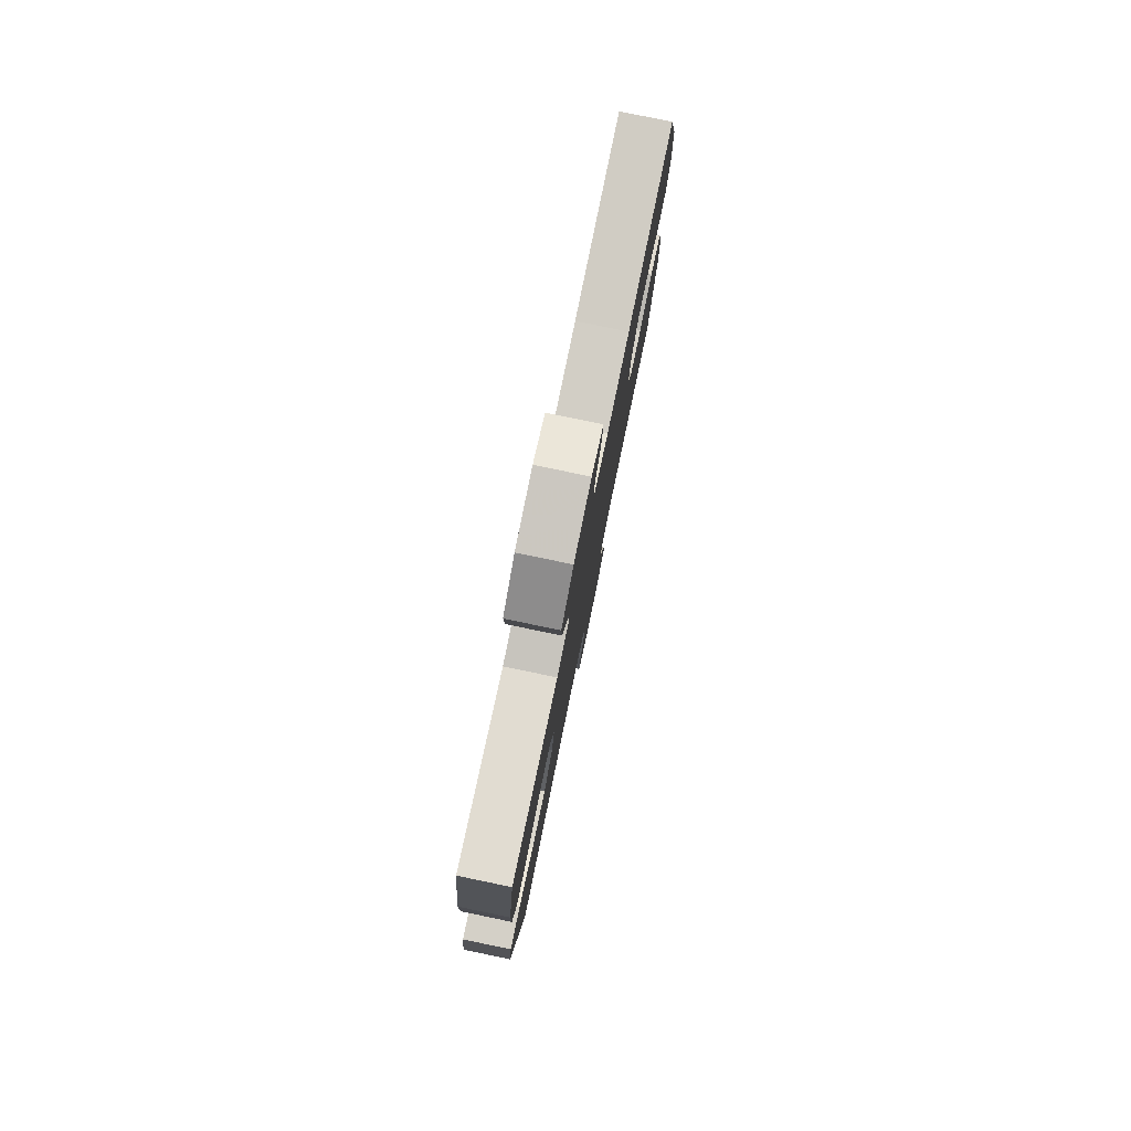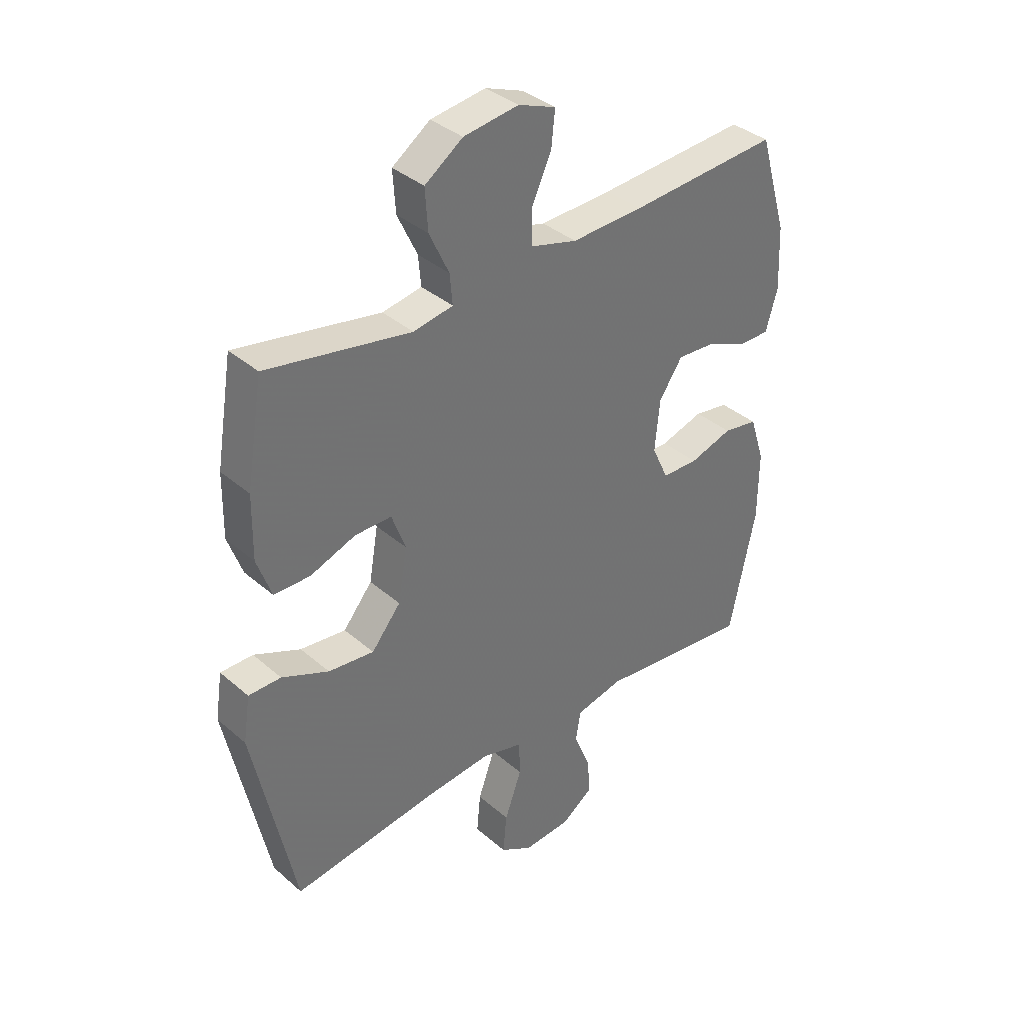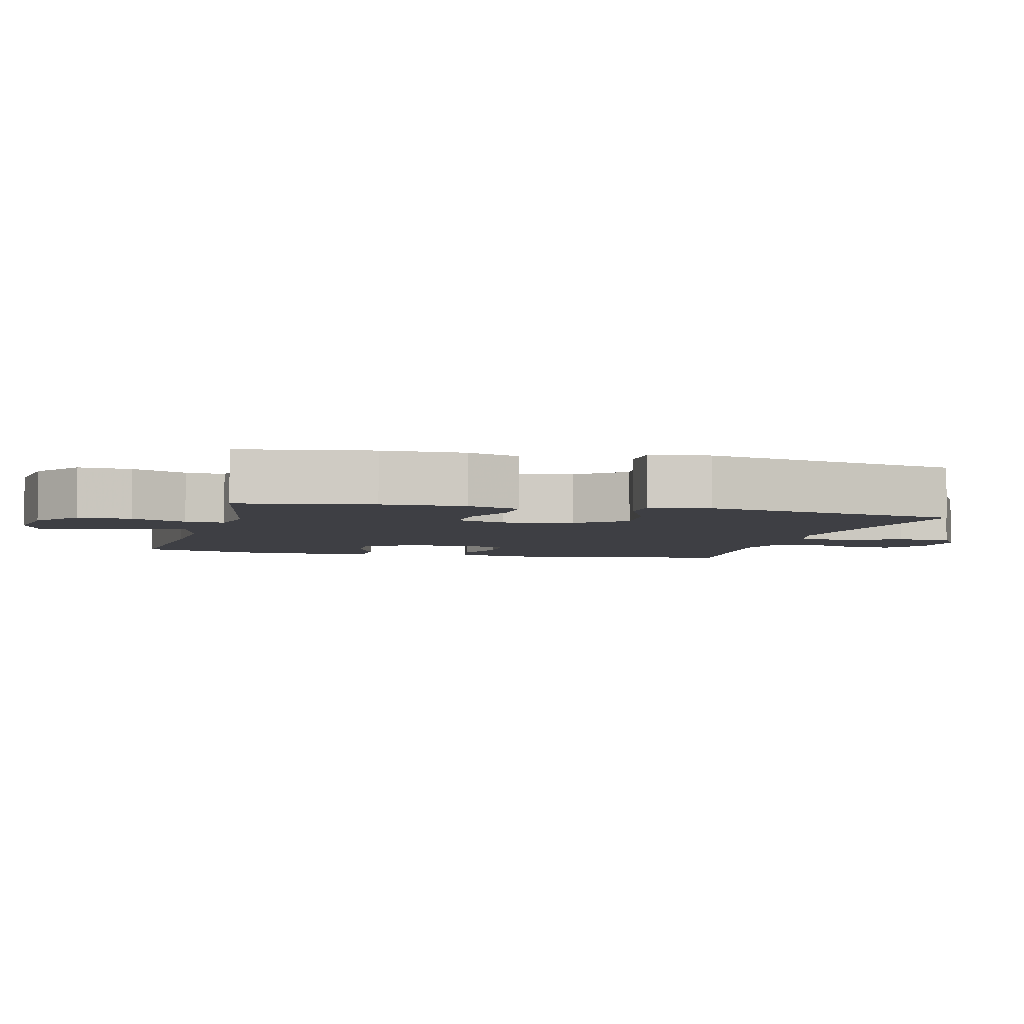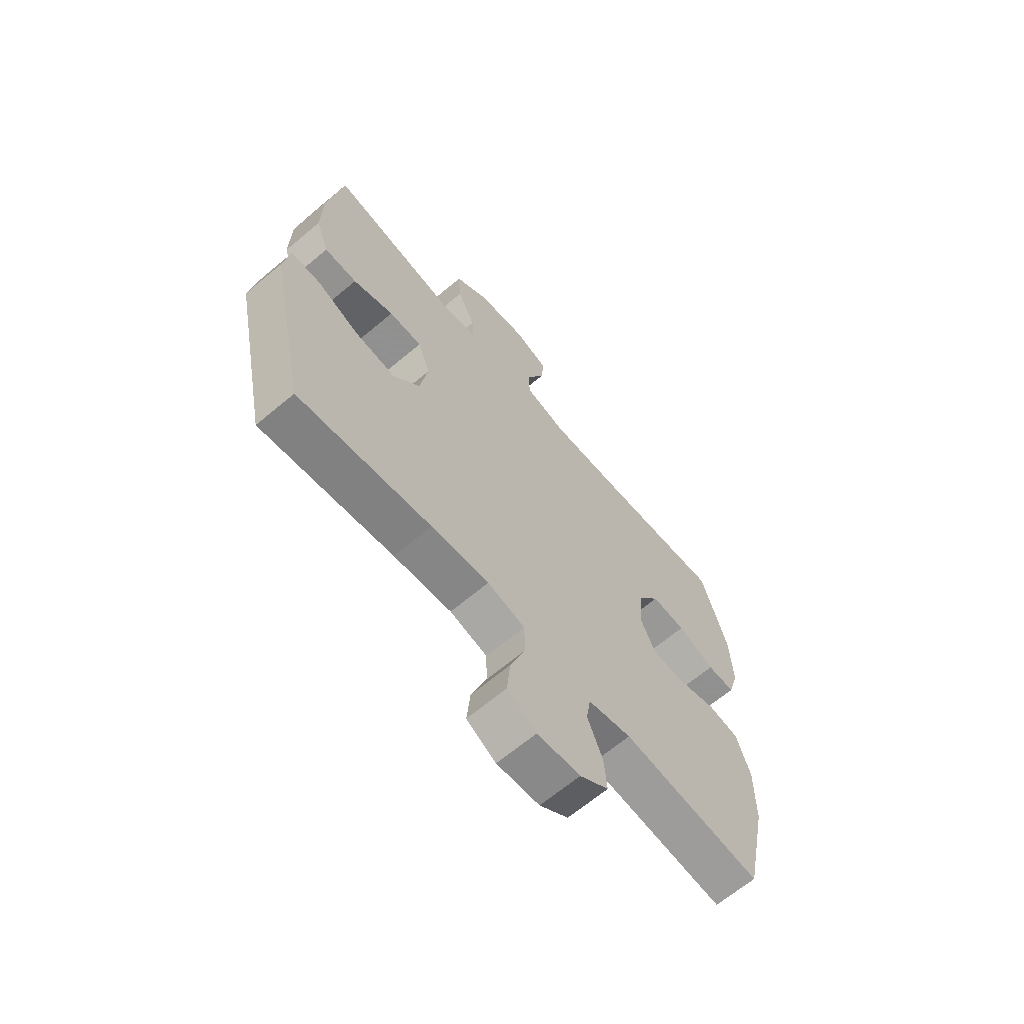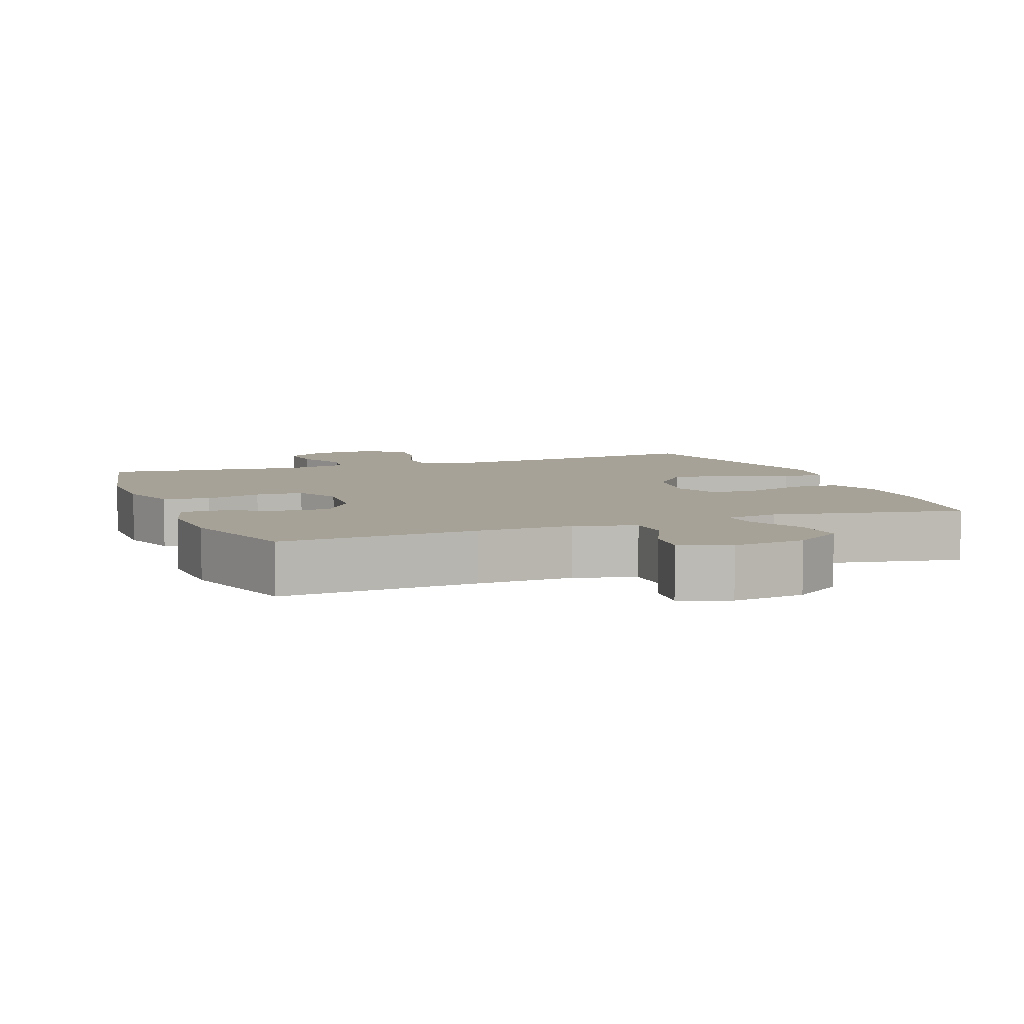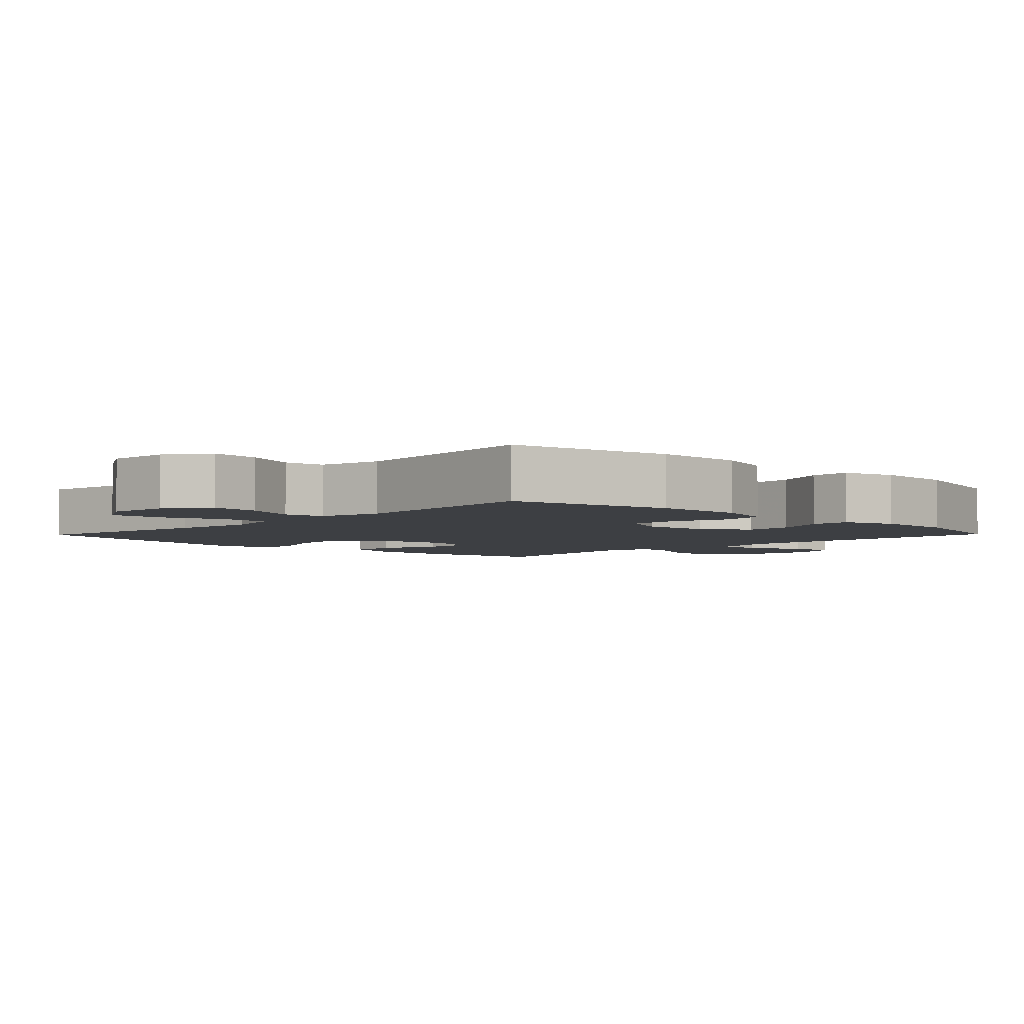
<metadata>
{"format":"obj","ext":"obj","renderer":"f3d","projection":"perspective","resolution":1024,"background":"white","views":[{"elev":80.0,"azim":101.7,"up":"+Z"},{"elev":36.8,"azim":138.0,"up":"+Z"},{"elev":-4.4,"azim":75.6,"up":"+Y"},{"elev":-65.8,"azim":130.2,"up":"+Z"},{"elev":6.4,"azim":-20.7,"up":"+Y"},{"elev":-3.9,"azim":-134.3,"up":"+Y"}]}
</metadata>
<code>
v -0.5 0.07 0.5
v -0.22 0.07 0.481
v -0.085 0.07 0.476
v 0.002 0.07 0.5
v 0.003 0.07 0.564
v -0.034 0.07 0.644
v -0.041 0.07 0.71
v 0.029 0.07 0.737
v 0.132 0.07 0.723
v 0.203 0.07 0.673
v 0.198 0.07 0.597
v 0.161 0.07 0.518
v 0.156 0.07 0.462
v 0.23 0.07 0.449
v 0.5 0.07 0.5
v 0.531 0.07 0.311
v 0.533 0.07 0.193
v 0.506 0.07 0.117
v 0.438 0.07 0.116
v 0.353 0.07 0.147
v 0.284 0.07 0.147
v 0.258 0.07 0.076
v 0.275 0.07 -0.024
v 0.33 0.07 -0.091
v 0.416 0.07 -0.081
v 0.504 0.07 -0.042
v 0.565 0.07 -0.042
v 0.578 0.07 -0.128
v 0.5 0.07 -0.5
v 0.224 0.07 -0.463
v 0.103 0.07 -0.452
v 0.025 0.07 -0.473
v 0.023 0.07 -0.539
v 0.055 0.07 -0.628
v 0.062 0.07 -0.703
v 0.001 0.07 -0.739
v -0.088 0.07 -0.733
v -0.148 0.07 -0.69
v -0.142 0.07 -0.62
v -0.111 0.07 -0.544
v -0.12 0.07 -0.487
v -0.21 0.07 -0.467
v -0.5 0.07 -0.5
v -0.549 0.07 -0.268
v -0.55 0.07 -0.139
v -0.522 0.07 -0.052
v -0.457 0.07 -0.041
v -0.376 0.07 -0.066
v -0.308 0.07 -0.064
v -0.277 0.07 0.003
v -0.286 0.07 0.099
v -0.33 0.07 0.164
v -0.401 0.07 0.159
v -0.478 0.07 0.126
v -0.536 0.07 0.126
v -0.558 0.07 0.202
v -0.553 0.07 0.32
v -0.5 0 0.5
v -0.22 0 0.481
v -0.085 0 0.476
v 0.002 0 0.5
v 0.003 0 0.564
v -0.034 0 0.644
v -0.041 0 0.71
v 0.029 0 0.737
v 0.132 0 0.723
v 0.203 0 0.673
v 0.198 0 0.597
v 0.161 0 0.518
v 0.156 0 0.462
v 0.23 0 0.449
v 0.5 0 0.5
v 0.531 0 0.311
v 0.533 0 0.193
v 0.506 0 0.117
v 0.438 0 0.116
v 0.353 0 0.147
v 0.284 0 0.147
v 0.258 0 0.076
v 0.275 0 -0.024
v 0.33 0 -0.091
v 0.416 0 -0.081
v 0.504 0 -0.042
v 0.565 0 -0.042
v 0.578 0 -0.128
v 0.5 0 -0.5
v 0.224 0 -0.463
v 0.103 0 -0.452
v 0.025 0 -0.473
v 0.023 0 -0.539
v 0.055 0 -0.628
v 0.062 0 -0.703
v 0.001 0 -0.739
v -0.088 0 -0.733
v -0.148 0 -0.69
v -0.142 0 -0.62
v -0.111 0 -0.544
v -0.12 0 -0.487
v -0.21 0 -0.467
v -0.5 0 -0.5
v -0.549 0 -0.268
v -0.55 0 -0.139
v -0.522 0 -0.052
v -0.457 0 -0.041
v -0.376 0 -0.066
v -0.308 0 -0.064
v -0.277 0 0.003
v -0.286 0 0.099
v -0.33 0 0.164
v -0.401 0 0.159
v -0.478 0 0.126
v -0.536 0 0.126
v -0.558 0 0.202
v -0.553 0 0.32
f 56 57 1 2
f 53 54 55 56
f 52 53 56 2
f 51 52 2 3
f 50 51 3 4
f 49 50 4
f 45 46 47 48
f 45 48 49
f 42 43 44 45
f 41 42 45 49
f 37 38 39 40
f 35 36 37 40
f 33 34 35 40
f 32 33 40 41
f 31 32 41 49
f 27 28 29 30
f 25 26 27 30
f 24 25 30 31
f 23 24 31 49
f 17 18 19 20
f 17 20 21
f 14 15 16 17
f 13 14 17 21
f 9 10 11 12
f 9 12 13
f 8 9 13
f 5 6 7 8
f 4 5 8 13
f 22 23 49 4
f 4 13 21 22
f 59 58 114 113
f 113 112 111 110
f 59 113 110 109
f 60 59 109 108
f 61 60 108 107
f 61 107 106
f 105 104 103 102
f 106 105 102
f 102 101 100 99
f 106 102 99 98
f 97 96 95 94
f 97 94 93 92
f 97 92 91 90
f 98 97 90 89
f 106 98 89 88
f 87 86 85 84
f 87 84 83 82
f 88 87 82 81
f 106 88 81 80
f 77 76 75 74
f 78 77 74
f 74 73 72 71
f 78 74 71 70
f 69 68 67 66
f 70 69 66
f 70 66 65
f 65 64 63 62
f 70 65 62 61
f 61 106 80 79
f 79 78 70 61
f 1 58 59 2
f 2 59 60 3
f 3 60 61 4
f 4 61 62 5
f 5 62 63 6
f 6 63 64 7
f 7 64 65 8
f 8 65 66 9
f 9 66 67 10
f 10 67 68 11
f 11 68 69 12
f 12 69 70 13
f 13 70 71 14
f 14 71 72 15
f 15 72 73 16
f 16 73 74 17
f 17 74 75 18
f 18 75 76 19
f 19 76 77 20
f 20 77 78 21
f 21 78 79 22
f 22 79 80 23
f 23 80 81 24
f 24 81 82 25
f 25 82 83 26
f 26 83 84 27
f 27 84 85 28
f 28 85 86 29
f 29 86 87 30
f 30 87 88 31
f 31 88 89 32
f 32 89 90 33
f 33 90 91 34
f 34 91 92 35
f 35 92 93 36
f 36 93 94 37
f 37 94 95 38
f 38 95 96 39
f 39 96 97 40
f 40 97 98 41
f 41 98 99 42
f 42 99 100 43
f 43 100 101 44
f 44 101 102 45
f 45 102 103 46
f 46 103 104 47
f 47 104 105 48
f 48 105 106 49
f 49 106 107 50
f 50 107 108 51
f 51 108 109 52
f 52 109 110 53
f 53 110 111 54
f 54 111 112 55
f 55 112 113 56
f 56 113 114 57
f 57 114 58 1

</code>
